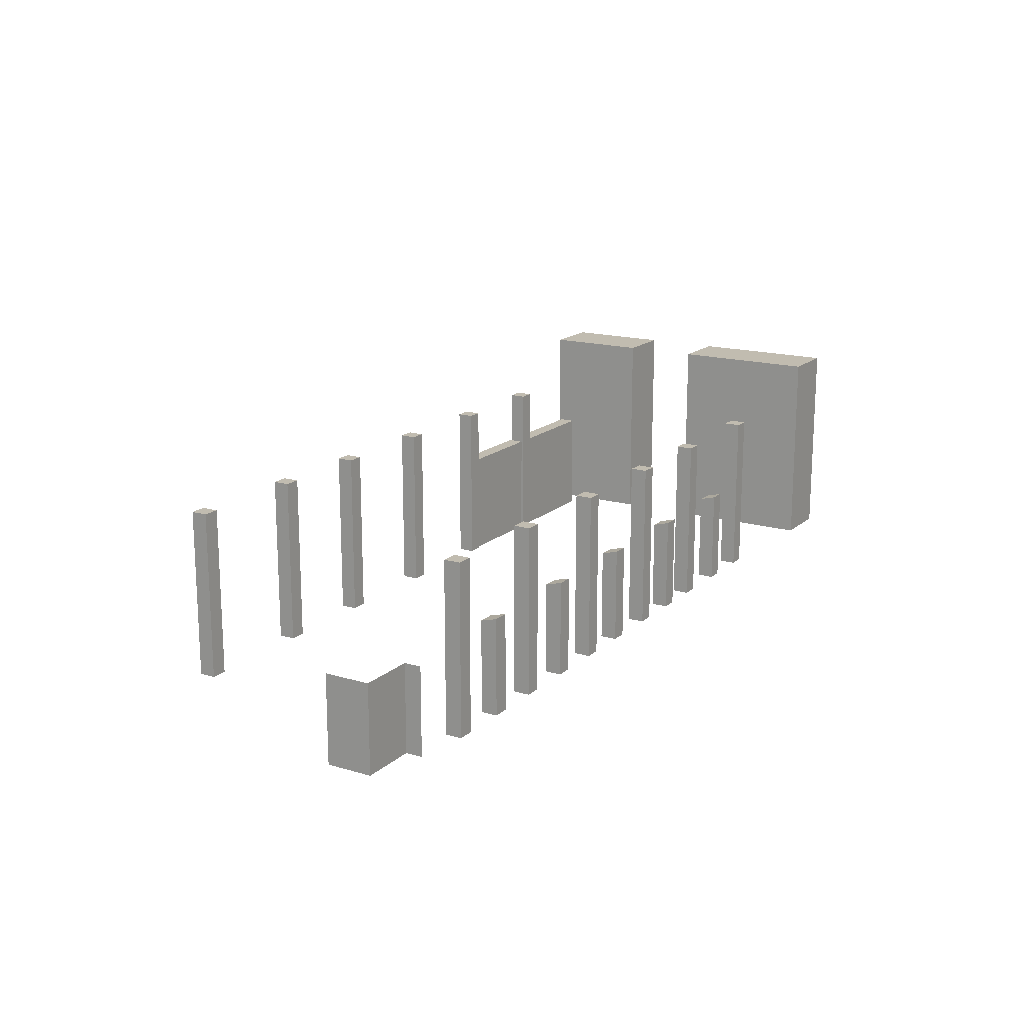
<metadata>
{"format":"obj","ext":"obj","renderer":"f3d","projection":"perspective","resolution":1024,"background":"white","views":[{"elev":16.5,"azim":-58.9,"up":"+Y"}]}
</metadata>
<code>
o deco_left.013_Cube.001
v -68.93 19.59 23.52
v -68.93 -1 25.52
v -68.93 -1 23.52
v -68.93 19.59 25.52
v -70.93 -1 25.52
v -70.93 19.59 25.52
v -70.93 -1 23.52
v -70.93 19.59 23.52
v -19.91 -1 25.52
v -19.91 10.22 23.52
v -19.91 -1 23.52
v -17.91 -1 23.52
v -17.91 10.22 23.52
v -17.91 -1 25.52
v -17.91 10.76 25.52
v -19.91 10.76 25.52
v -12.5 19.59 -10.06
v -12.5 -1 -12.06
v -12.5 -1 -10.06
v -12.5 19.59 -12.06
v -10.5 -1 -12.06
v -10.5 19.59 -12.06
v -10.5 -1 -10.06
v -10.5 19.59 -10.06
v -25.83 12.5 -10.33
v -25.83 -1 -12.33
v -25.83 -1 -10.33
v -25.83 12.5 -12.33
v 3.495 -1 -12.33
v 3.495 12.5 -12.33
v 3.495 -1 -10.33
v 3.495 12.5 -10.33
v -27.3 19.59 -10.06
v -27.3 -1 -12.06
v -27.3 -1 -10.06
v -27.3 19.59 -12.06
v -25.3 -1 -12.06
v -25.3 19.59 -12.06
v -25.3 -1 -10.06
v -25.3 19.59 -10.06
v -42.08 19.59 -10.06
v -42.08 -1 -12.06
v -42.08 -1 -10.06
v -42.08 19.59 -12.06
v -40.08 -1 -12.06
v -40.08 19.59 -12.06
v -40.08 -1 -10.06
v -40.08 19.59 -10.06
v -56.79 19.59 -10.06
v -56.79 -1 -12.06
v -56.79 -1 -10.06
v -56.79 19.59 -12.06
v -54.79 -1 -12.06
v -54.79 19.59 -12.06
v -54.79 -1 -10.06
v -54.79 19.59 -10.06
v -70.28 19.59 -10.06
v -70.28 -1 -12.06
v -70.28 -1 -10.06
v -70.28 19.59 -12.06
v -68.28 -1 -12.06
v -68.28 19.59 -12.06
v -68.28 -1 -10.06
v -68.28 19.59 -10.06
v -85.85 19.59 -10.06
v -85.85 -1 -12.06
v -85.85 -1 -10.06
v -85.85 19.59 -12.06
v -83.85 -1 -12.06
v -83.85 19.59 -12.06
v -83.85 -1 -10.06
v -83.85 19.59 -10.06
v -83.73 19.59 23.52
v -83.73 -1 25.52
v -83.73 -1 23.52
v -83.73 19.59 25.52
v -85.73 -1 25.52
v -85.73 19.59 25.52
v -85.73 -1 23.52
v -85.73 19.59 23.52
v -54.15 19.59 23.52
v -54.15 -1 25.52
v -54.15 -1 23.52
v -54.15 19.59 25.52
v -56.15 -1 25.52
v -56.15 19.59 25.52
v -56.15 -1 23.52
v -56.15 19.59 23.52
v -39.44 19.59 23.52
v -39.44 -1 25.52
v -39.44 -1 23.52
v -39.44 19.59 25.52
v -41.44 -1 25.52
v -41.44 19.59 25.52
v -41.44 -1 23.52
v -41.44 19.59 23.52
v -25.96 19.59 23.52
v -25.96 -1 25.52
v -25.96 -1 23.52
v -25.96 19.59 25.52
v -27.96 -1 25.52
v -27.96 19.59 25.52
v -27.96 -1 23.52
v -27.96 19.59 23.52
v -10.39 19.59 23.52
v -10.39 -1 25.52
v -10.39 -1 23.52
v -10.39 19.59 25.52
v -12.39 -1 25.52
v -12.39 19.59 25.52
v -12.39 -1 23.52
v -12.39 19.59 23.52
v -34.48 -1 25.52
v -34.48 10.22 23.52
v -34.48 -1 23.52
v -32.48 -1 23.52
v -32.48 10.22 23.52
v -32.48 -1 25.52
v -32.48 10.76 25.52
v -34.48 10.76 25.52
v -49.09 -1 25.52
v -49.09 10.22 23.52
v -49.09 -1 23.52
v -47.09 -1 23.52
v -47.09 10.22 23.52
v -47.09 -1 25.52
v -47.09 10.76 25.52
v -49.09 10.76 25.52
v -63.4 -1 25.52
v -63.4 10.22 23.52
v -63.4 -1 23.52
v -61.4 -1 23.52
v -61.4 10.22 23.52
v -61.4 -1 25.52
v -61.4 10.76 25.52
v -63.4 10.76 25.52
v -78.21 -1 25.52
v -78.21 10.22 23.52
v -78.21 -1 23.52
v -76.21 -1 23.52
v -76.21 10.22 23.52
v -76.21 -1 25.52
v -76.21 10.76 25.52
v -78.21 10.76 25.52
v -101 0.1417 23.98
v -101 2.142 21.98
v -101 2.142 23.98
v -101 0.1417 21.98
v -101 2.142 18.58
v -94.24 0.1417 23.98
v -94.24 2.142 23.98
v -94.24 0.1417 25.98
v -94.24 3.407 23.98
v -101 3.407 21.98
v -94.24 3.407 25.98
v -94.24 2.142 25.98
v -101 3.407 23.98
v -94.24 8.208 23.98
v -94.24 10.53 25.98
v -94.24 8.208 25.98
v -101 8.208 18.58
v -101 10.53 21.98
v -101 8.208 21.98
v -101 8.208 23.98
v -94.24 10.53 23.98
v -101 10.53 23.98
v -101 3.407 18.58
v -101 0.1417 18.58
v -101 10.53 18.58
v 3.487 25.47 0.3069
v 3.487 0.09863 -12.69
v 3.487 0.09863 0.3069
v 3.487 25.47 -12.69
v 10.92 0.09863 -12.69
v 10.92 25.47 -12.69
v 10.92 0.09863 0.3069
v 10.92 25.47 0.3069
v 3.487 25.47 27.84
v 3.487 0.09863 9.842
v 3.487 0.09863 27.84
v 3.487 25.47 9.842
v 10.92 0.09863 9.842
v 10.92 25.47 9.842
v 10.92 0.09863 27.84
v 10.92 25.47 27.84
v -68.93 19.59 23.52
v -68.93 19.59 23.52
v -68.93 19.59 23.52
v -68.93 -1 25.52
v -68.93 -1 25.52
v -68.93 -1 25.52
v -68.93 -1 23.52
v -68.93 -1 23.52
v -68.93 -1 23.52
v -68.93 -1 23.52
v -68.93 19.59 25.52
v -68.93 19.59 25.52
v -68.93 19.59 25.52
v -68.93 19.59 25.52
v -70.93 -1 25.52
v -70.93 -1 25.52
v -70.93 -1 25.52
v -70.93 -1 25.52
v -70.93 19.59 25.52
v -70.93 19.59 25.52
v -70.93 19.59 25.52
v -70.93 -1 23.52
v -70.93 -1 23.52
v -70.93 -1 23.52
v -70.93 19.59 23.52
v -70.93 19.59 23.52
v -70.93 19.59 23.52
v -70.93 19.59 23.52
v -19.91 -1 25.52
v -19.91 -1 25.52
v -19.91 -1 25.52
v -19.91 -1 25.52
v -19.91 -1 25.52
v -19.91 10.22 23.52
v -19.91 10.22 23.52
v -19.91 10.22 23.52
v -19.91 10.22 23.52
v -19.91 10.22 23.52
v -19.91 -1 23.52
v -19.91 -1 23.52
v -17.91 -1 23.52
v -17.91 -1 23.52
v -17.91 -1 23.52
v -17.91 -1 23.52
v -17.91 10.22 23.52
v -17.91 10.22 23.52
v -17.91 10.22 23.52
v -17.91 -1 25.52
v -17.91 -1 25.52
v -17.91 -1 25.52
v -17.91 10.76 25.52
v -17.91 10.76 25.52
v -17.91 10.76 25.52
v -17.91 10.76 25.52
v -19.91 10.76 25.52
v -19.91 10.76 25.52
v -12.5 19.59 -10.06
v -12.5 19.59 -10.06
v -12.5 19.59 -10.06
v -12.5 -1 -12.06
v -12.5 -1 -12.06
v -12.5 -1 -12.06
v -12.5 -1 -10.06
v -12.5 -1 -10.06
v -12.5 -1 -10.06
v -12.5 -1 -10.06
v -12.5 19.59 -12.06
v -12.5 19.59 -12.06
v -12.5 19.59 -12.06
v -12.5 19.59 -12.06
v -10.5 -1 -12.06
v -10.5 -1 -12.06
v -10.5 -1 -12.06
v -10.5 -1 -12.06
v -10.5 19.59 -12.06
v -10.5 19.59 -12.06
v -10.5 19.59 -12.06
v -10.5 -1 -10.06
v -10.5 -1 -10.06
v -10.5 -1 -10.06
v -10.5 19.59 -10.06
v -10.5 19.59 -10.06
v -10.5 19.59 -10.06
v -10.5 19.59 -10.06
v -25.83 12.5 -10.33
v -25.83 12.5 -10.33
v -25.83 12.5 -10.33
v -25.83 -1 -12.33
v -25.83 -1 -12.33
v -25.83 -1 -12.33
v -25.83 -1 -10.33
v -25.83 -1 -10.33
v -25.83 -1 -10.33
v -25.83 -1 -10.33
v -25.83 12.5 -12.33
v -25.83 12.5 -12.33
v -25.83 12.5 -12.33
v -25.83 12.5 -12.33
v 3.495 -1 -12.33
v 3.495 -1 -12.33
v 3.495 -1 -12.33
v 3.495 -1 -12.33
v 3.495 12.5 -12.33
v 3.495 12.5 -12.33
v 3.495 12.5 -12.33
v 3.495 -1 -10.33
v 3.495 -1 -10.33
v 3.495 -1 -10.33
v 3.495 12.5 -10.33
v 3.495 12.5 -10.33
v 3.495 12.5 -10.33
v 3.495 12.5 -10.33
v -27.3 19.59 -10.06
v -27.3 19.59 -10.06
v -27.3 19.59 -10.06
v -27.3 -1 -12.06
v -27.3 -1 -12.06
v -27.3 -1 -12.06
v -27.3 -1 -10.06
v -27.3 -1 -10.06
v -27.3 -1 -10.06
v -27.3 -1 -10.06
v -27.3 19.59 -12.06
v -27.3 19.59 -12.06
v -27.3 19.59 -12.06
v -27.3 19.59 -12.06
v -25.3 -1 -12.06
v -25.3 -1 -12.06
v -25.3 -1 -12.06
v -25.3 -1 -12.06
v -25.3 19.59 -12.06
v -25.3 19.59 -12.06
v -25.3 19.59 -12.06
v -25.3 -1 -10.06
v -25.3 -1 -10.06
v -25.3 -1 -10.06
v -25.3 19.59 -10.06
v -25.3 19.59 -10.06
v -25.3 19.59 -10.06
v -25.3 19.59 -10.06
v -42.08 19.59 -10.06
v -42.08 19.59 -10.06
v -42.08 19.59 -10.06
v -42.08 -1 -12.06
v -42.08 -1 -12.06
v -42.08 -1 -12.06
v -42.08 -1 -10.06
v -42.08 -1 -10.06
v -42.08 -1 -10.06
v -42.08 -1 -10.06
v -42.08 19.59 -12.06
v -42.08 19.59 -12.06
v -42.08 19.59 -12.06
v -42.08 19.59 -12.06
v -40.08 -1 -12.06
v -40.08 -1 -12.06
v -40.08 -1 -12.06
v -40.08 -1 -12.06
v -40.08 19.59 -12.06
v -40.08 19.59 -12.06
v -40.08 19.59 -12.06
v -40.08 -1 -10.06
v -40.08 -1 -10.06
v -40.08 -1 -10.06
v -40.08 19.59 -10.06
v -40.08 19.59 -10.06
v -40.08 19.59 -10.06
v -40.08 19.59 -10.06
v -56.79 19.59 -10.06
v -56.79 19.59 -10.06
v -56.79 19.59 -10.06
v -56.79 -1 -12.06
v -56.79 -1 -12.06
v -56.79 -1 -12.06
v -56.79 -1 -10.06
v -56.79 -1 -10.06
v -56.79 -1 -10.06
v -56.79 -1 -10.06
v -56.79 19.59 -12.06
v -56.79 19.59 -12.06
v -56.79 19.59 -12.06
v -56.79 19.59 -12.06
v -54.79 -1 -12.06
v -54.79 -1 -12.06
v -54.79 -1 -12.06
v -54.79 -1 -12.06
v -54.79 19.59 -12.06
v -54.79 19.59 -12.06
v -54.79 19.59 -12.06
v -54.79 -1 -10.06
v -54.79 -1 -10.06
v -54.79 -1 -10.06
v -54.79 19.59 -10.06
v -54.79 19.59 -10.06
v -54.79 19.59 -10.06
v -54.79 19.59 -10.06
v -70.28 19.59 -10.06
v -70.28 19.59 -10.06
v -70.28 19.59 -10.06
v -70.28 -1 -12.06
v -70.28 -1 -12.06
v -70.28 -1 -12.06
v -70.28 -1 -10.06
v -70.28 -1 -10.06
v -70.28 -1 -10.06
v -70.28 -1 -10.06
v -70.28 19.59 -12.06
v -70.28 19.59 -12.06
v -70.28 19.59 -12.06
v -70.28 19.59 -12.06
v -68.28 -1 -12.06
v -68.28 -1 -12.06
v -68.28 -1 -12.06
v -68.28 -1 -12.06
v -68.28 19.59 -12.06
v -68.28 19.59 -12.06
v -68.28 19.59 -12.06
v -68.28 -1 -10.06
v -68.28 -1 -10.06
v -68.28 -1 -10.06
v -68.28 19.59 -10.06
v -68.28 19.59 -10.06
v -68.28 19.59 -10.06
v -68.28 19.59 -10.06
v -85.85 19.59 -10.06
v -85.85 19.59 -10.06
v -85.85 19.59 -10.06
v -85.85 -1 -12.06
v -85.85 -1 -12.06
v -85.85 -1 -12.06
v -85.85 -1 -10.06
v -85.85 -1 -10.06
v -85.85 -1 -10.06
v -85.85 -1 -10.06
v -85.85 19.59 -12.06
v -85.85 19.59 -12.06
v -85.85 19.59 -12.06
v -85.85 19.59 -12.06
v -83.85 -1 -12.06
v -83.85 -1 -12.06
v -83.85 -1 -12.06
v -83.85 -1 -12.06
v -83.85 19.59 -12.06
v -83.85 19.59 -12.06
v -83.85 19.59 -12.06
v -83.85 -1 -10.06
v -83.85 -1 -10.06
v -83.85 -1 -10.06
v -83.85 19.59 -10.06
v -83.85 19.59 -10.06
v -83.85 19.59 -10.06
v -83.85 19.59 -10.06
v -83.73 19.59 23.52
v -83.73 19.59 23.52
v -83.73 19.59 23.52
v -83.73 -1 25.52
v -83.73 -1 25.52
v -83.73 -1 25.52
v -83.73 -1 23.52
v -83.73 -1 23.52
v -83.73 -1 23.52
v -83.73 -1 23.52
v -83.73 19.59 25.52
v -83.73 19.59 25.52
v -83.73 19.59 25.52
v -83.73 19.59 25.52
v -85.73 -1 25.52
v -85.73 -1 25.52
v -85.73 -1 25.52
v -85.73 -1 25.52
v -85.73 19.59 25.52
v -85.73 19.59 25.52
v -85.73 19.59 25.52
v -85.73 -1 23.52
v -85.73 -1 23.52
v -85.73 -1 23.52
v -85.73 19.59 23.52
v -85.73 19.59 23.52
v -85.73 19.59 23.52
v -85.73 19.59 23.52
v -54.15 19.59 23.52
v -54.15 19.59 23.52
v -54.15 19.59 23.52
v -54.15 -1 25.52
v -54.15 -1 25.52
v -54.15 -1 25.52
v -54.15 -1 23.52
v -54.15 -1 23.52
v -54.15 -1 23.52
v -54.15 -1 23.52
v -54.15 19.59 25.52
v -54.15 19.59 25.52
v -54.15 19.59 25.52
v -54.15 19.59 25.52
v -56.15 -1 25.52
v -56.15 -1 25.52
v -56.15 -1 25.52
v -56.15 -1 25.52
v -56.15 19.59 25.52
v -56.15 19.59 25.52
v -56.15 19.59 25.52
v -56.15 -1 23.52
v -56.15 -1 23.52
v -56.15 -1 23.52
v -56.15 19.59 23.52
v -56.15 19.59 23.52
v -56.15 19.59 23.52
v -56.15 19.59 23.52
v -39.44 19.59 23.52
v -39.44 19.59 23.52
v -39.44 19.59 23.52
v -39.44 -1 25.52
v -39.44 -1 25.52
v -39.44 -1 25.52
v -39.44 -1 23.52
v -39.44 -1 23.52
v -39.44 -1 23.52
v -39.44 -1 23.52
v -39.44 19.59 25.52
v -39.44 19.59 25.52
v -39.44 19.59 25.52
v -39.44 19.59 25.52
v -41.44 -1 25.52
v -41.44 -1 25.52
v -41.44 -1 25.52
v -41.44 -1 25.52
v -41.44 19.59 25.52
v -41.44 19.59 25.52
v -41.44 19.59 25.52
v -41.44 -1 23.52
v -41.44 -1 23.52
v -41.44 -1 23.52
v -41.44 19.59 23.52
v -41.44 19.59 23.52
v -41.44 19.59 23.52
v -41.44 19.59 23.52
v -25.96 19.59 23.52
v -25.96 19.59 23.52
v -25.96 19.59 23.52
v -25.96 -1 25.52
v -25.96 -1 25.52
v -25.96 -1 25.52
v -25.96 -1 23.52
v -25.96 -1 23.52
v -25.96 -1 23.52
v -25.96 -1 23.52
v -25.96 19.59 25.52
v -25.96 19.59 25.52
v -25.96 19.59 25.52
v -25.96 19.59 25.52
v -27.96 -1 25.52
v -27.96 -1 25.52
v -27.96 -1 25.52
v -27.96 -1 25.52
v -27.96 19.59 25.52
v -27.96 19.59 25.52
v -27.96 19.59 25.52
v -27.96 -1 23.52
v -27.96 -1 23.52
v -27.96 -1 23.52
v -27.96 19.59 23.52
v -27.96 19.59 23.52
v -27.96 19.59 23.52
v -27.96 19.59 23.52
v -10.39 19.59 23.52
v -10.39 19.59 23.52
v -10.39 19.59 23.52
v -10.39 -1 25.52
v -10.39 -1 25.52
v -10.39 -1 25.52
v -10.39 -1 23.52
v -10.39 -1 23.52
v -10.39 -1 23.52
v -10.39 -1 23.52
v -10.39 19.59 25.52
v -10.39 19.59 25.52
v -10.39 19.59 25.52
v -10.39 19.59 25.52
v -12.39 -1 25.52
v -12.39 -1 25.52
v -12.39 -1 25.52
v -12.39 -1 25.52
v -12.39 19.59 25.52
v -12.39 19.59 25.52
v -12.39 19.59 25.52
v -12.39 -1 23.52
v -12.39 -1 23.52
v -12.39 -1 23.52
v -12.39 19.59 23.52
v -12.39 19.59 23.52
v -12.39 19.59 23.52
v -12.39 19.59 23.52
v -34.48 -1 25.52
v -34.48 -1 25.52
v -34.48 -1 25.52
v -34.48 -1 25.52
v -34.48 -1 25.52
v -34.48 10.22 23.52
v -34.48 10.22 23.52
v -34.48 10.22 23.52
v -34.48 10.22 23.52
v -34.48 10.22 23.52
v -34.48 -1 23.52
v -34.48 -1 23.52
v -32.48 -1 23.52
v -32.48 -1 23.52
v -32.48 -1 23.52
v -32.48 -1 23.52
v -32.48 10.22 23.52
v -32.48 10.22 23.52
v -32.48 10.22 23.52
v -32.48 -1 25.52
v -32.48 -1 25.52
v -32.48 -1 25.52
v -32.48 10.76 25.52
v -32.48 10.76 25.52
v -32.48 10.76 25.52
v -32.48 10.76 25.52
v -34.48 10.76 25.52
v -34.48 10.76 25.52
v -49.09 -1 25.52
v -49.09 -1 25.52
v -49.09 -1 25.52
v -49.09 -1 25.52
v -49.09 -1 25.52
v -49.09 10.22 23.52
v -49.09 10.22 23.52
v -49.09 10.22 23.52
v -49.09 10.22 23.52
v -49.09 10.22 23.52
v -49.09 -1 23.52
v -49.09 -1 23.52
v -47.09 -1 23.52
v -47.09 -1 23.52
v -47.09 -1 23.52
v -47.09 -1 23.52
v -47.09 10.22 23.52
v -47.09 10.22 23.52
v -47.09 10.22 23.52
v -47.09 -1 25.52
v -47.09 -1 25.52
v -47.09 -1 25.52
v -47.09 10.76 25.52
v -47.09 10.76 25.52
v -47.09 10.76 25.52
v -47.09 10.76 25.52
v -49.09 10.76 25.52
v -49.09 10.76 25.52
v -63.4 -1 25.52
v -63.4 -1 25.52
v -63.4 -1 25.52
v -63.4 -1 25.52
v -63.4 -1 25.52
v -63.4 10.22 23.52
v -63.4 10.22 23.52
v -63.4 10.22 23.52
v -63.4 10.22 23.52
v -63.4 10.22 23.52
v -63.4 -1 23.52
v -63.4 -1 23.52
v -61.4 -1 23.52
v -61.4 -1 23.52
v -61.4 -1 23.52
v -61.4 -1 23.52
v -61.4 10.22 23.52
v -61.4 10.22 23.52
v -61.4 10.22 23.52
v -61.4 -1 25.52
v -61.4 -1 25.52
v -61.4 -1 25.52
v -61.4 10.76 25.52
v -61.4 10.76 25.52
v -61.4 10.76 25.52
v -61.4 10.76 25.52
v -63.4 10.76 25.52
v -63.4 10.76 25.52
v -78.21 -1 25.52
v -78.21 -1 25.52
v -78.21 -1 25.52
v -78.21 -1 25.52
v -78.21 -1 25.52
v -78.21 10.22 23.52
v -78.21 10.22 23.52
v -78.21 10.22 23.52
v -78.21 10.22 23.52
v -78.21 10.22 23.52
v -78.21 -1 23.52
v -78.21 -1 23.52
v -76.21 -1 23.52
v -76.21 -1 23.52
v -76.21 -1 23.52
v -76.21 -1 23.52
v -76.21 10.22 23.52
v -76.21 10.22 23.52
v -76.21 10.22 23.52
v -76.21 -1 25.52
v -76.21 -1 25.52
v -76.21 -1 25.52
v -76.21 10.76 25.52
v -76.21 10.76 25.52
v -76.21 10.76 25.52
v -76.21 10.76 25.52
v -78.21 10.76 25.52
v -78.21 10.76 25.52
v -101 0.1417 23.98
v -101 0.1417 23.98
v -101 2.142 21.98
v -101 2.142 21.98
v -101 2.142 21.98
v -101 2.142 21.98
v -101 2.142 21.98
v -101 2.142 23.98
v -101 2.142 23.98
v -101 2.142 23.98
v -101 2.142 23.98
v -101 2.142 23.98
v -101 0.1417 21.98
v -101 0.1417 21.98
v -101 2.142 18.58
v -101 2.142 18.58
v -101 2.142 18.58
v -94.24 0.1417 23.98
v -94.24 0.1417 23.98
v -94.24 2.142 23.98
v -94.24 2.142 23.98
v -94.24 2.142 23.98
v -94.24 2.142 23.98
v -94.24 2.142 23.98
v -94.24 0.1417 25.98
v -94.24 3.407 23.98
v -94.24 3.407 23.98
v -94.24 3.407 23.98
v -94.24 3.407 23.98
v -94.24 3.407 23.98
v -101 3.407 21.98
v -101 3.407 21.98
v -101 3.407 21.98
v -101 3.407 21.98
v -101 3.407 21.98
v -94.24 3.407 25.98
v -94.24 3.407 25.98
v -94.24 2.142 25.98
v -101 3.407 23.98
v -101 3.407 23.98
v -101 3.407 23.98
v -101 3.407 23.98
v -101 3.407 23.98
v -94.24 8.208 23.98
v -94.24 8.208 23.98
v -94.24 8.208 23.98
v -94.24 8.208 23.98
v -94.24 8.208 23.98
v -94.24 10.53 25.98
v -94.24 8.208 25.98
v -94.24 8.208 25.98
v -94.24 10.53 23.98
v -94.24 10.53 23.98
v -101 8.208 18.58
v -101 8.208 18.58
v -101 10.53 21.98
v -101 10.53 21.98
v -101 8.208 21.98
v -101 8.208 21.98
v -101 8.208 21.98
v -101 8.208 21.98
v -101 8.208 21.98
v -101 8.208 23.98
v -101 8.208 23.98
v -101 8.208 23.98
v -101 8.208 23.98
v -101 8.208 23.98
v -101 10.53 23.98
v -101 10.53 23.98
v -101 3.407 18.58
v -101 3.407 18.58
v 3.487 25.47 0.3069
v 3.487 25.47 0.3069
v 3.487 25.47 0.3069
v 3.487 0.09863 -12.69
v 3.487 0.09863 -12.69
v 3.487 0.09863 -12.69
v 3.487 0.09863 0.3069
v 3.487 0.09863 0.3069
v 3.487 0.09863 0.3069
v 3.487 0.09863 0.3069
v 3.487 25.47 -12.69
v 3.487 25.47 -12.69
v 3.487 25.47 -12.69
v 3.487 25.47 -12.69
v 10.92 0.09863 -12.69
v 10.92 0.09863 -12.69
v 10.92 0.09863 -12.69
v 10.92 0.09863 -12.69
v 10.92 25.47 -12.69
v 10.92 25.47 -12.69
v 10.92 25.47 -12.69
v 10.92 0.09863 0.3069
v 10.92 0.09863 0.3069
v 10.92 0.09863 0.3069
v 10.92 25.47 0.3069
v 10.92 25.47 0.3069
v 10.92 25.47 0.3069
v 10.92 25.47 0.3069
v 3.487 25.47 27.84
v 3.487 25.47 27.84
v 3.487 25.47 27.84
v 3.487 0.09863 9.842
v 3.487 0.09863 9.842
v 3.487 0.09863 9.842
v 3.487 0.09863 27.84
v 3.487 0.09863 27.84
v 3.487 0.09863 27.84
v 3.487 0.09863 27.84
v 3.487 25.47 9.842
v 3.487 25.47 9.842
v 3.487 25.47 9.842
v 3.487 25.47 9.842
v 10.92 0.09863 9.842
v 10.92 0.09863 9.842
v 10.92 0.09863 9.842
v 10.92 0.09863 9.842
v 10.92 25.47 9.842
v 10.92 25.47 9.842
v 10.92 25.47 9.842
v 10.92 0.09863 27.84
v 10.92 0.09863 27.84
v 10.92 0.09863 27.84
v 10.92 25.47 27.84
v 10.92 25.47 27.84
v 10.92 25.47 27.84
v 10.92 25.47 27.84
f 186 189 192
f 196 200 190
f 204 207 201
f 210 194 208
f 202 193 2
f 198 211 205
f 187 197 191
f 4 206 5
f 6 8 7
f 212 188 195
f 203 209 3
f 199 1 213
f 214 219 224
f 220 226 225
f 230 233 227
f 236 217 234
f 228 216 11
f 221 238 231
f 215 240 222
f 223 232 12
f 13 15 14
f 237 241 218
f 229 235 9
f 10 16 239
f 242 245 248
f 252 256 246
f 260 263 257
f 266 250 264
f 258 249 18
f 254 267 261
f 243 253 247
f 20 262 21
f 22 24 23
f 268 244 251
f 259 265 19
f 255 17 269
f 270 273 276
f 280 284 274
f 288 291 285
f 294 278 292
f 286 277 26
f 282 295 289
f 271 281 275
f 28 290 29
f 30 32 31
f 296 272 279
f 287 293 27
f 283 25 297
f 298 301 304
f 308 312 302
f 316 319 313
f 322 306 320
f 314 305 34
f 310 323 317
f 299 309 303
f 36 318 37
f 38 40 39
f 324 300 307
f 315 321 35
f 311 33 325
f 326 329 332
f 336 340 330
f 344 347 341
f 350 334 348
f 342 333 42
f 338 351 345
f 327 337 331
f 44 346 45
f 46 48 47
f 352 328 335
f 343 349 43
f 339 41 353
f 354 357 360
f 364 368 358
f 372 375 369
f 378 362 376
f 370 361 50
f 366 379 373
f 355 365 359
f 52 374 53
f 54 56 55
f 380 356 363
f 371 377 51
f 367 49 381
f 382 385 388
f 392 396 386
f 400 403 397
f 406 390 404
f 398 389 58
f 394 407 401
f 383 393 387
f 60 402 61
f 62 64 63
f 408 384 391
f 399 405 59
f 395 57 409
f 410 413 416
f 420 424 414
f 428 431 425
f 434 418 432
f 426 417 66
f 422 435 429
f 411 421 415
f 68 430 69
f 70 72 71
f 436 412 419
f 427 433 67
f 423 65 437
f 438 441 444
f 448 452 442
f 456 459 453
f 462 446 460
f 454 445 74
f 450 463 457
f 439 449 443
f 76 458 77
f 78 80 79
f 464 440 447
f 455 461 75
f 451 73 465
f 466 469 472
f 476 480 470
f 484 487 481
f 490 474 488
f 482 473 82
f 478 491 485
f 467 477 471
f 84 486 85
f 86 88 87
f 492 468 475
f 483 489 83
f 479 81 493
f 494 497 500
f 504 508 498
f 512 515 509
f 518 502 516
f 510 501 90
f 506 519 513
f 495 505 499
f 92 514 93
f 94 96 95
f 520 496 503
f 511 517 91
f 507 89 521
f 522 525 528
f 532 536 526
f 540 543 537
f 546 530 544
f 538 529 98
f 534 547 541
f 523 533 527
f 100 542 101
f 102 104 103
f 548 524 531
f 539 545 99
f 535 97 549
f 550 553 556
f 560 564 554
f 568 571 565
f 574 558 572
f 566 557 106
f 562 575 569
f 551 561 555
f 108 570 109
f 110 112 111
f 576 552 559
f 567 573 107
f 563 105 577
f 578 583 588
f 584 590 589
f 594 597 591
f 600 581 598
f 592 580 115
f 585 602 595
f 579 604 586
f 587 596 116
f 117 119 118
f 601 605 582
f 593 599 113
f 114 120 603
f 606 611 616
f 612 618 617
f 622 625 619
f 628 609 626
f 620 608 123
f 613 630 623
f 607 632 614
f 615 624 124
f 125 127 126
f 629 633 610
f 621 627 121
f 122 128 631
f 634 639 644
f 640 646 645
f 650 653 647
f 656 637 654
f 648 636 131
f 641 658 651
f 635 660 642
f 643 652 132
f 133 135 134
f 657 661 638
f 649 655 129
f 130 136 659
f 662 667 672
f 668 674 673
f 678 681 675
f 684 665 682
f 676 664 139
f 669 686 679
f 663 688 670
f 671 680 140
f 141 143 142
f 685 689 666
f 677 683 137
f 138 144 687
f 690 692 697
f 702 704 693
f 698 707 691
f 709 714 708
f 699 715 711
f 705 720 695
f 710 725 727
f 694 728 700
f 734 738 739
f 743 745 747
f 752 741 735
f 748 757 754
f 722 753 730
f 729 733 717
f 759 749 721
f 716 740 726
f 145 148 696
f 703 168 149
f 701 712 150
f 713 156 152
f 147 732 718
f 706 760 724
f 151 719 155
f 146 723 731
f 158 165 159
f 744 169 162
f 164 758 742
f 163 746 166
f 154 750 755
f 157 756 737
f 167 161 751
f 153 736 160
f 761 764 767
f 771 775 765
f 779 782 776
f 785 769 783
f 777 768 171
f 773 786 780
f 762 772 766
f 173 781 174
f 175 177 176
f 787 763 770
f 778 784 172
f 774 170 788
f 789 792 795
f 799 803 793
f 807 810 804
f 813 797 811
f 805 796 179
f 801 814 808
f 790 800 794
f 181 809 182
f 183 185 184
f 815 791 798
f 806 812 180
f 802 178 816

</code>
